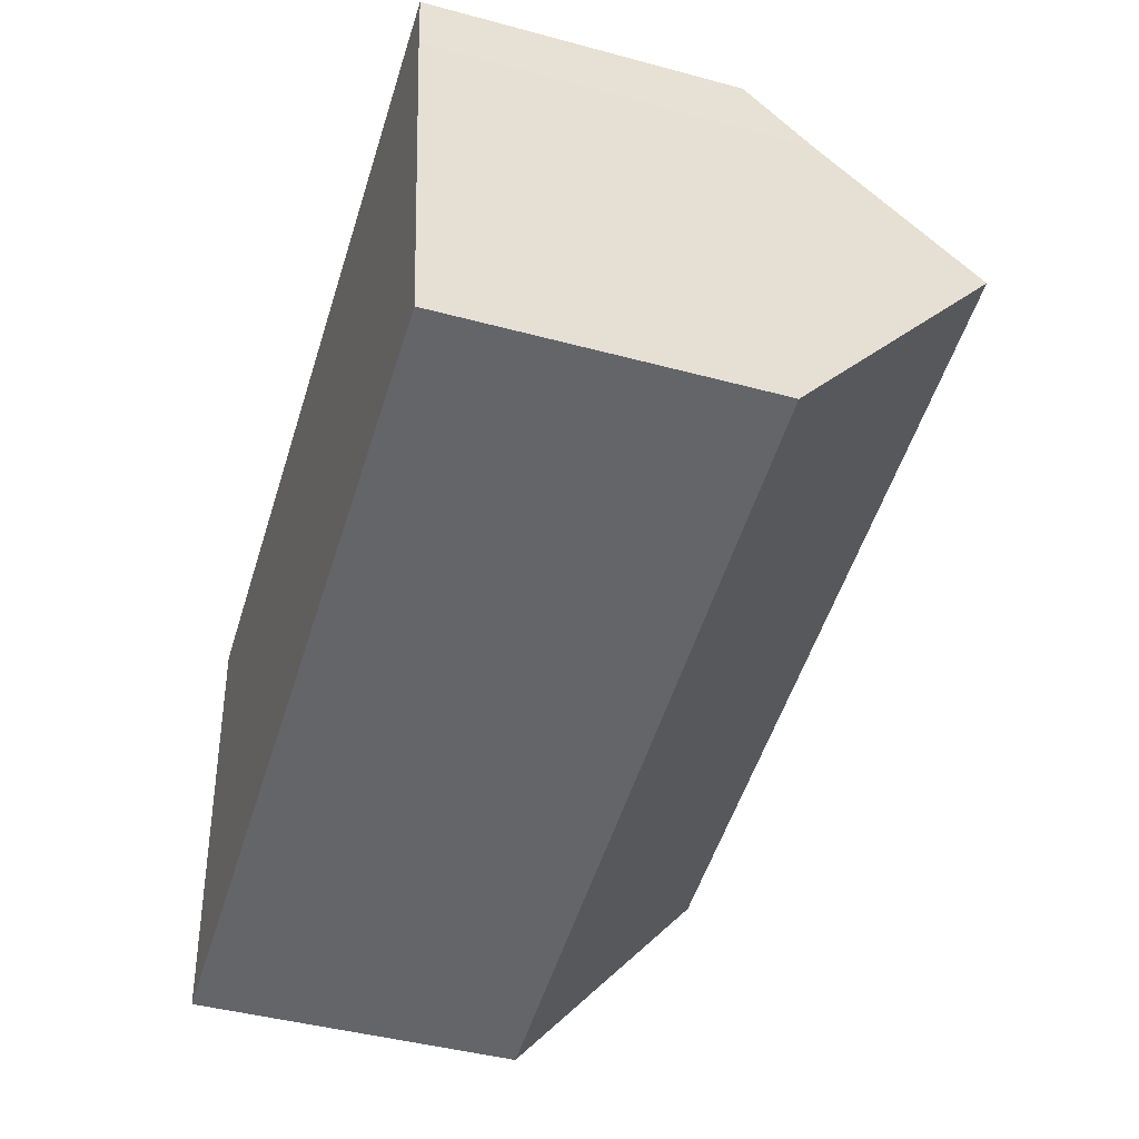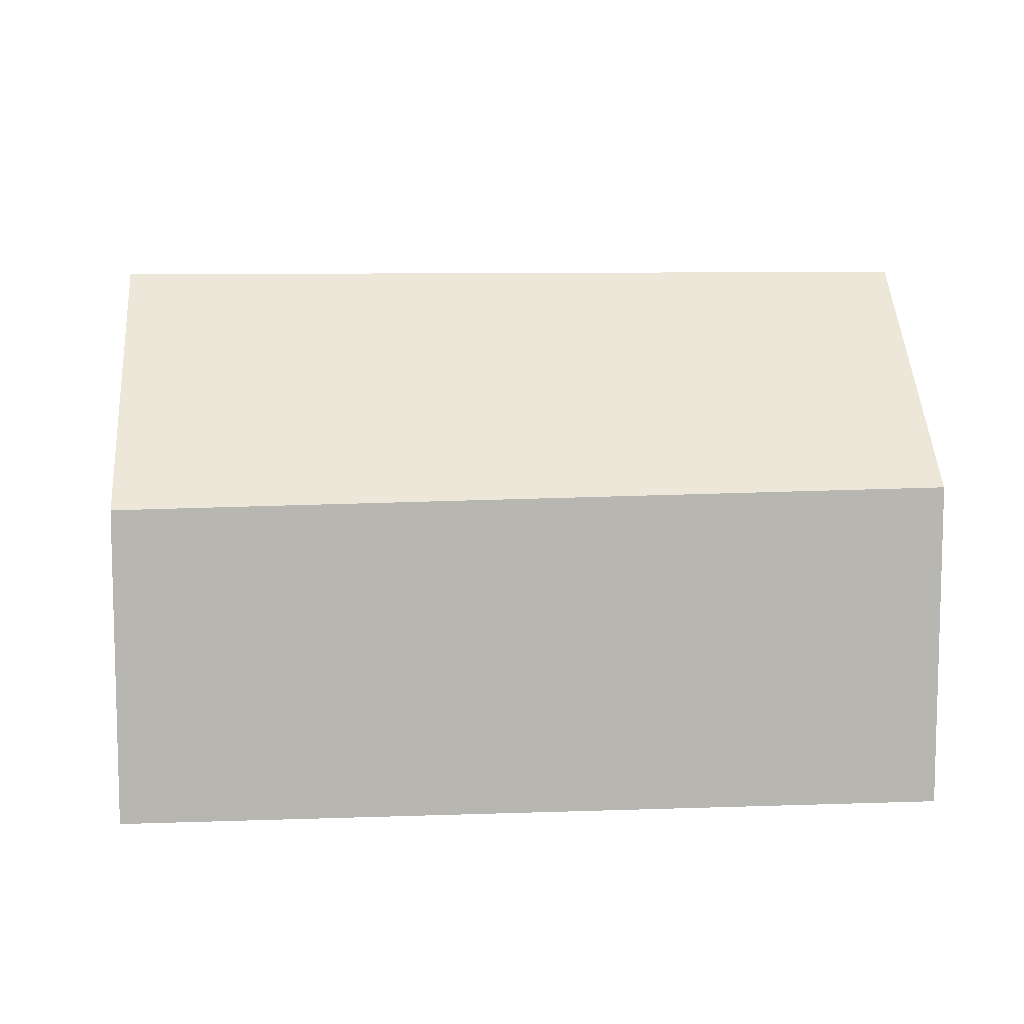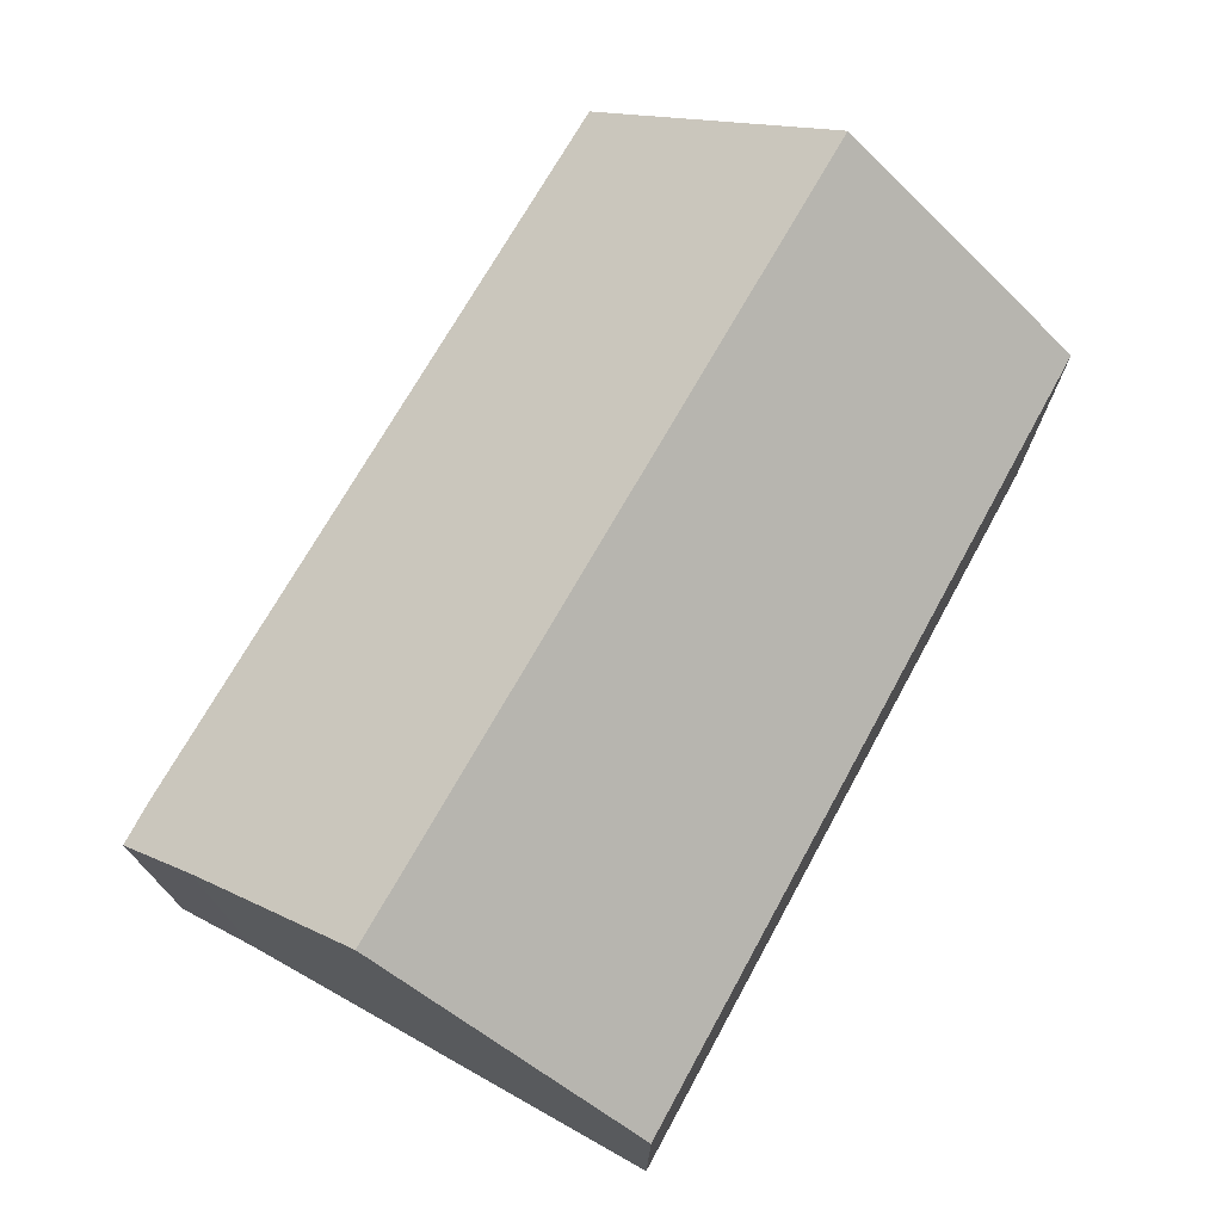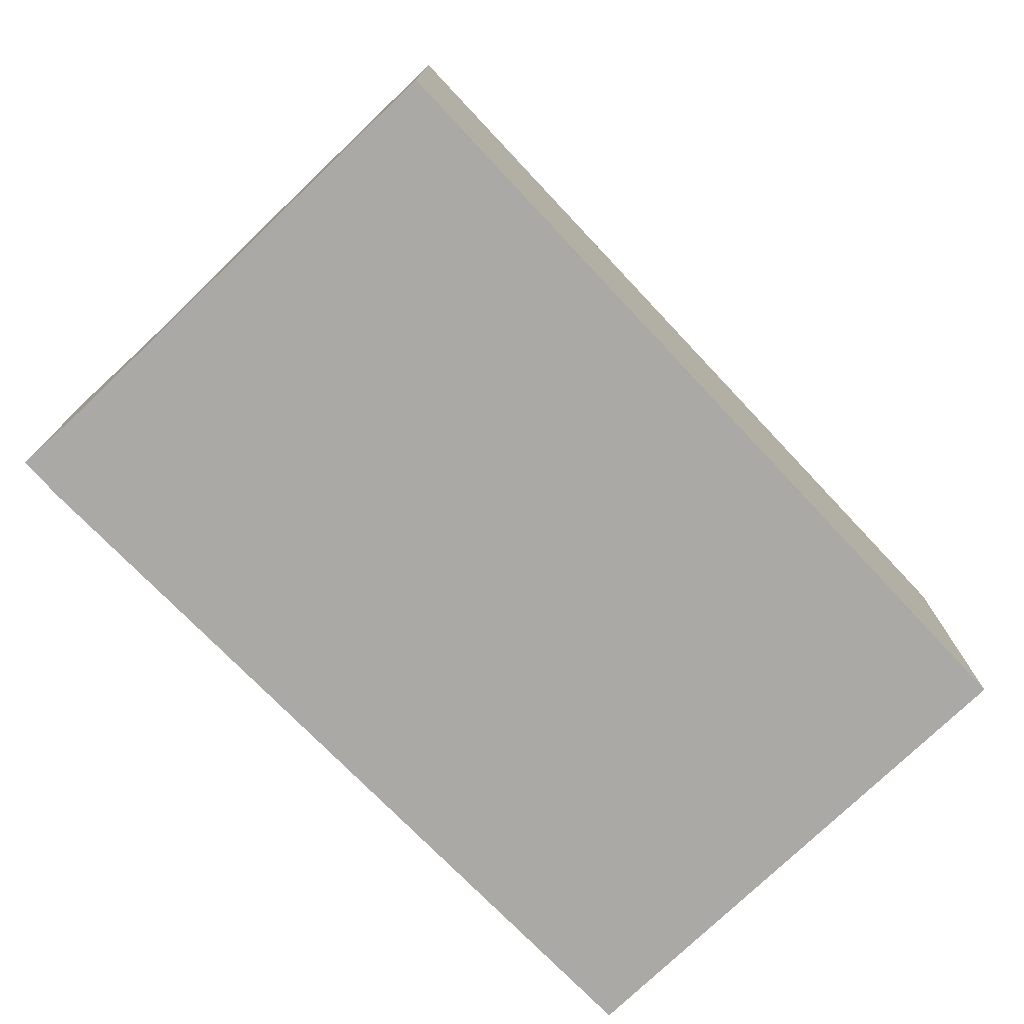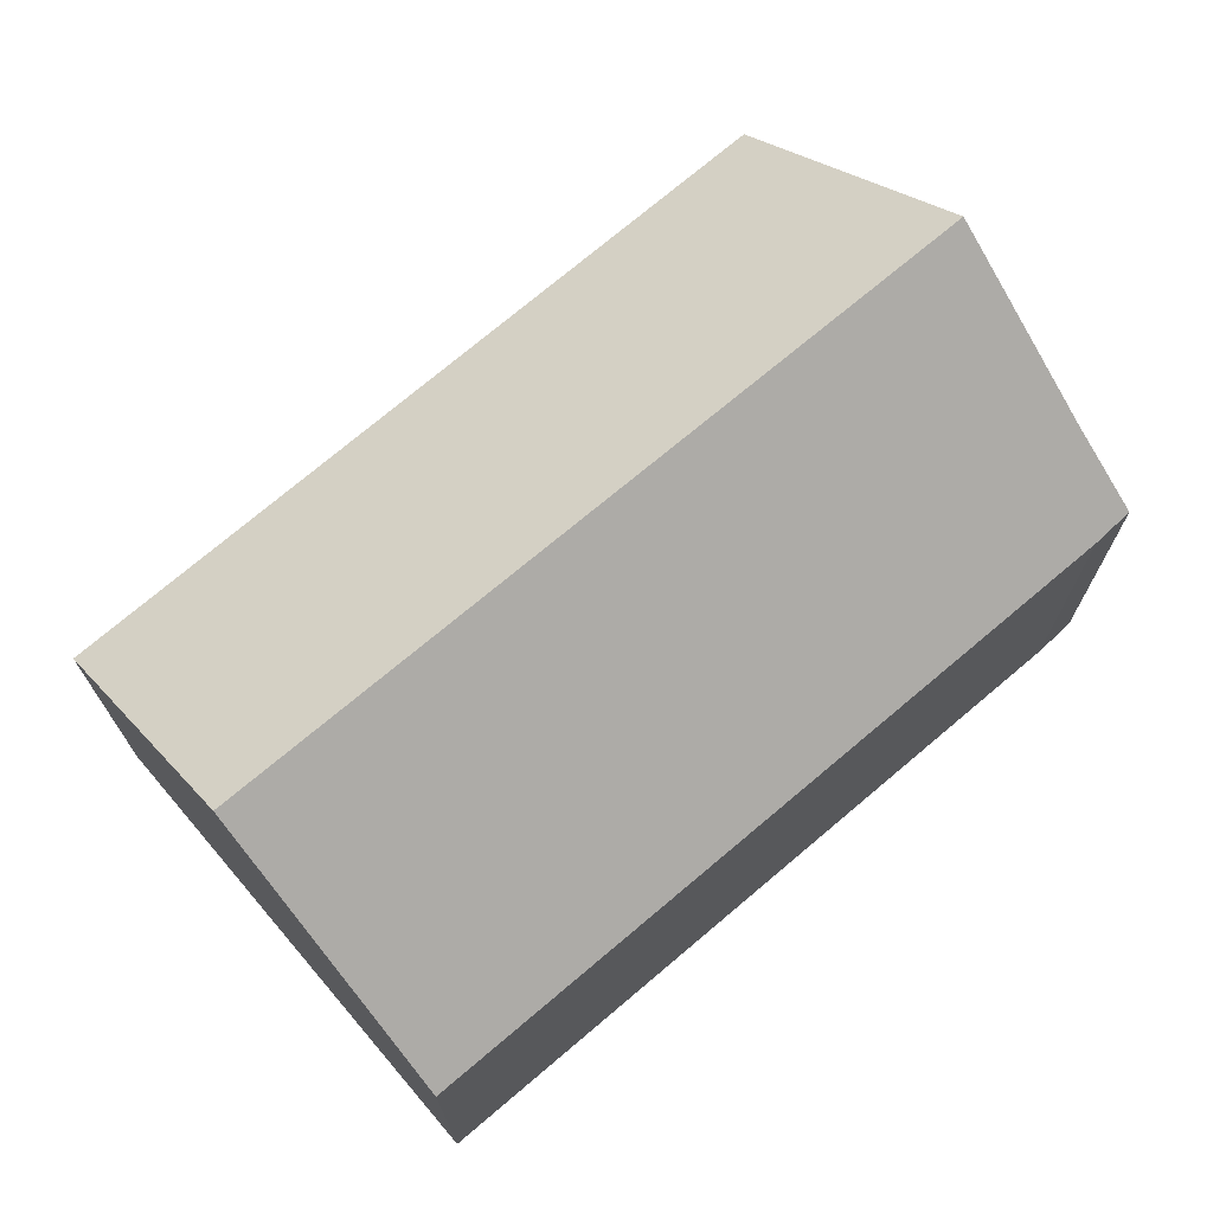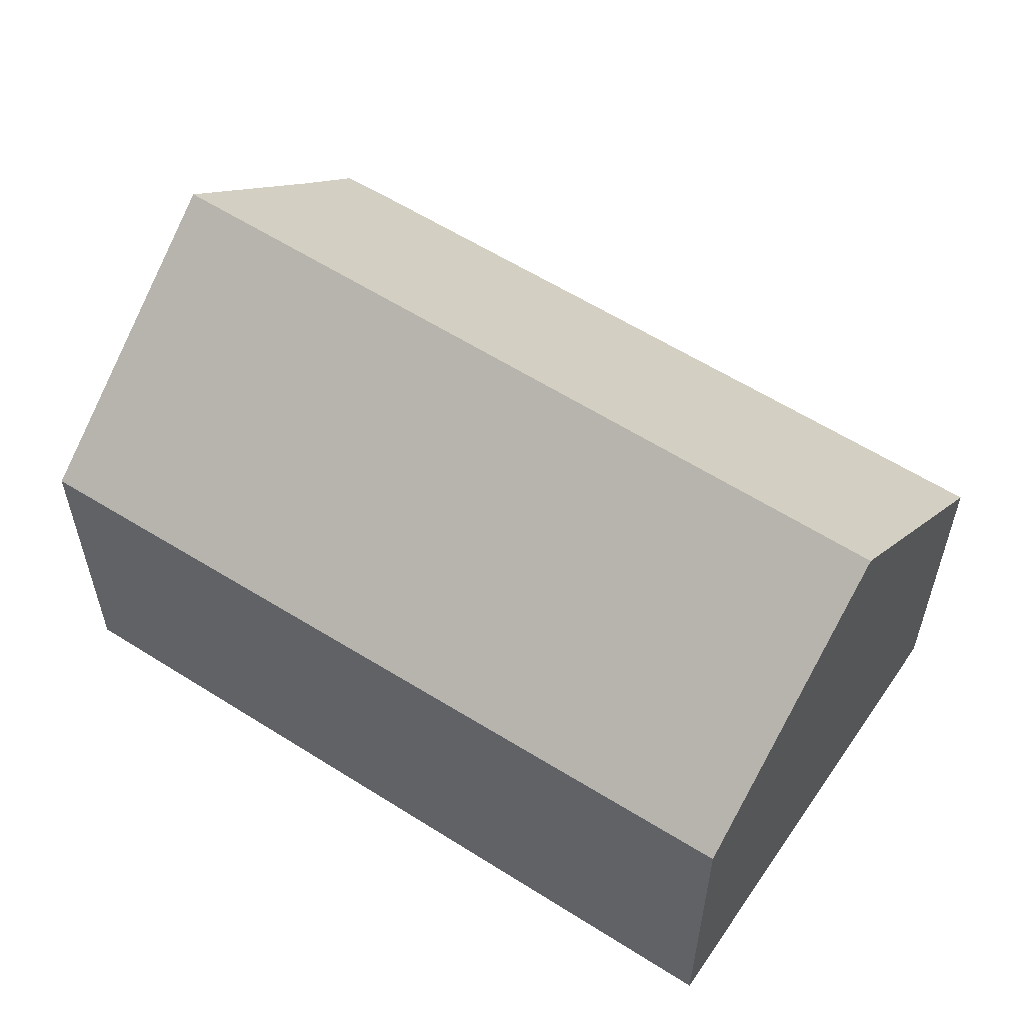
<metadata>
{"format":"obj","ext":"obj","renderer":"f3d","projection":"perspective","resolution":1024,"background":"white","views":[{"elev":-44.2,"azim":72.5,"up":"+Z"},{"elev":9.0,"azim":167.2,"up":"+Y"},{"elev":73.3,"azim":111.3,"up":"+Y"},{"elev":-75.6,"azim":125.8,"up":"+Y"},{"elev":70.8,"azim":-48.8,"up":"+Y"},{"elev":55.8,"azim":-153.9,"up":"+Y"}]}
</metadata>
<code>
v  14.62 6.799 0.726
v  13.69 5.653 2.05
v  14.46 5.68 2.13
v  15.06 9.334 -2.442
v  0 5.68 3.478e-16
v  0.656 9.334 -4.564
v  13.66 5.574 -7.445
v  15.72 5.574 -7.142
v  15.73 5.545 -7.177
v  1.3 5.742 -9.051
v  1.268 5.923 -8.825
v  1.3 5.542e-16 -9.051
v  1.268 5.404e-16 -8.825
v  0.656 2.795e-16 -4.564
v  0 0 0
v  13.69 -1.255e-16 2.05
v  14.46 -1.304e-16 2.13
v  14.62 -4.445e-17 0.726
v  15.06 1.495e-16 -2.442
v  15.72 4.373e-16 -7.142
v  15.73 4.395e-16 -7.177
v  13.66 4.559e-16 -7.445
g defaultobject
f 1 2 3
f 2 1 4
f 2 4 5
f 5 4 6
f 7 8 9
f 8 7 10
f 8 10 4
f 4 10 11
f 4 11 6
f 11 5 6
f 5 11 10
f 5 10 12
f 5 12 13
f 5 13 14
f 5 14 15
f 15 2 5
f 2 15 16
f 2 17 3
f 17 2 16
f 3 18 1
f 18 3 17
f 18 4 1
f 4 18 8
f 8 18 19
f 8 19 9
f 9 19 20
f 9 20 21
f 7 12 10
f 12 7 9
f 12 9 22
f 22 9 21
f 16 18 17
f 18 16 15
f 18 15 19
f 19 15 20
f 20 15 21
f 21 15 22
f 22 15 14
f 22 14 13
f 22 13 12

</code>
